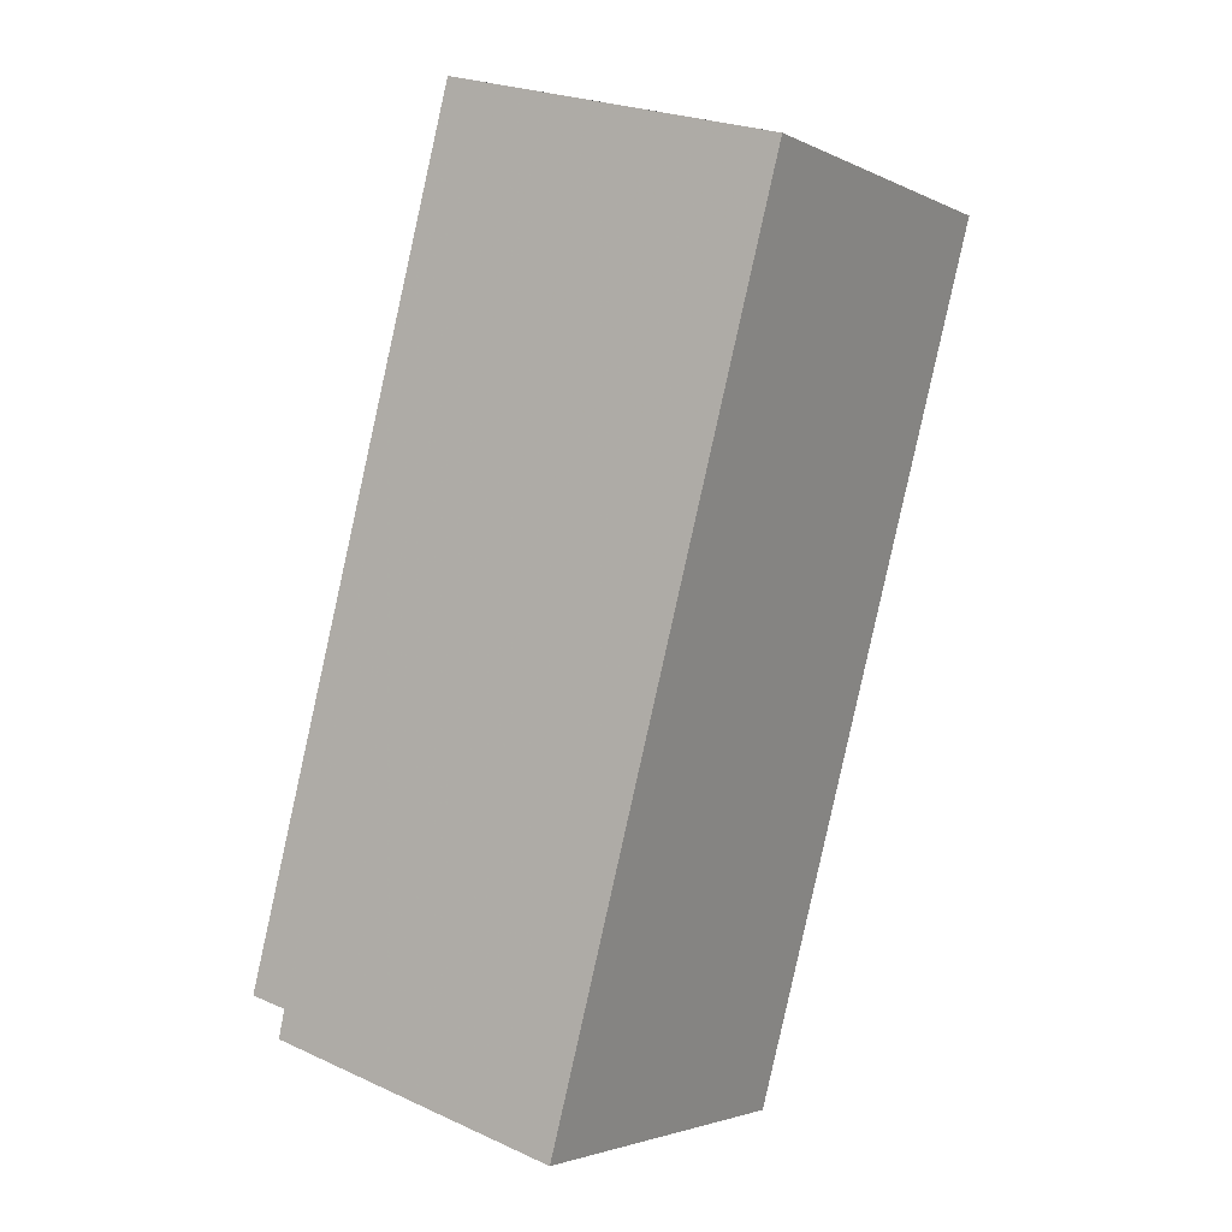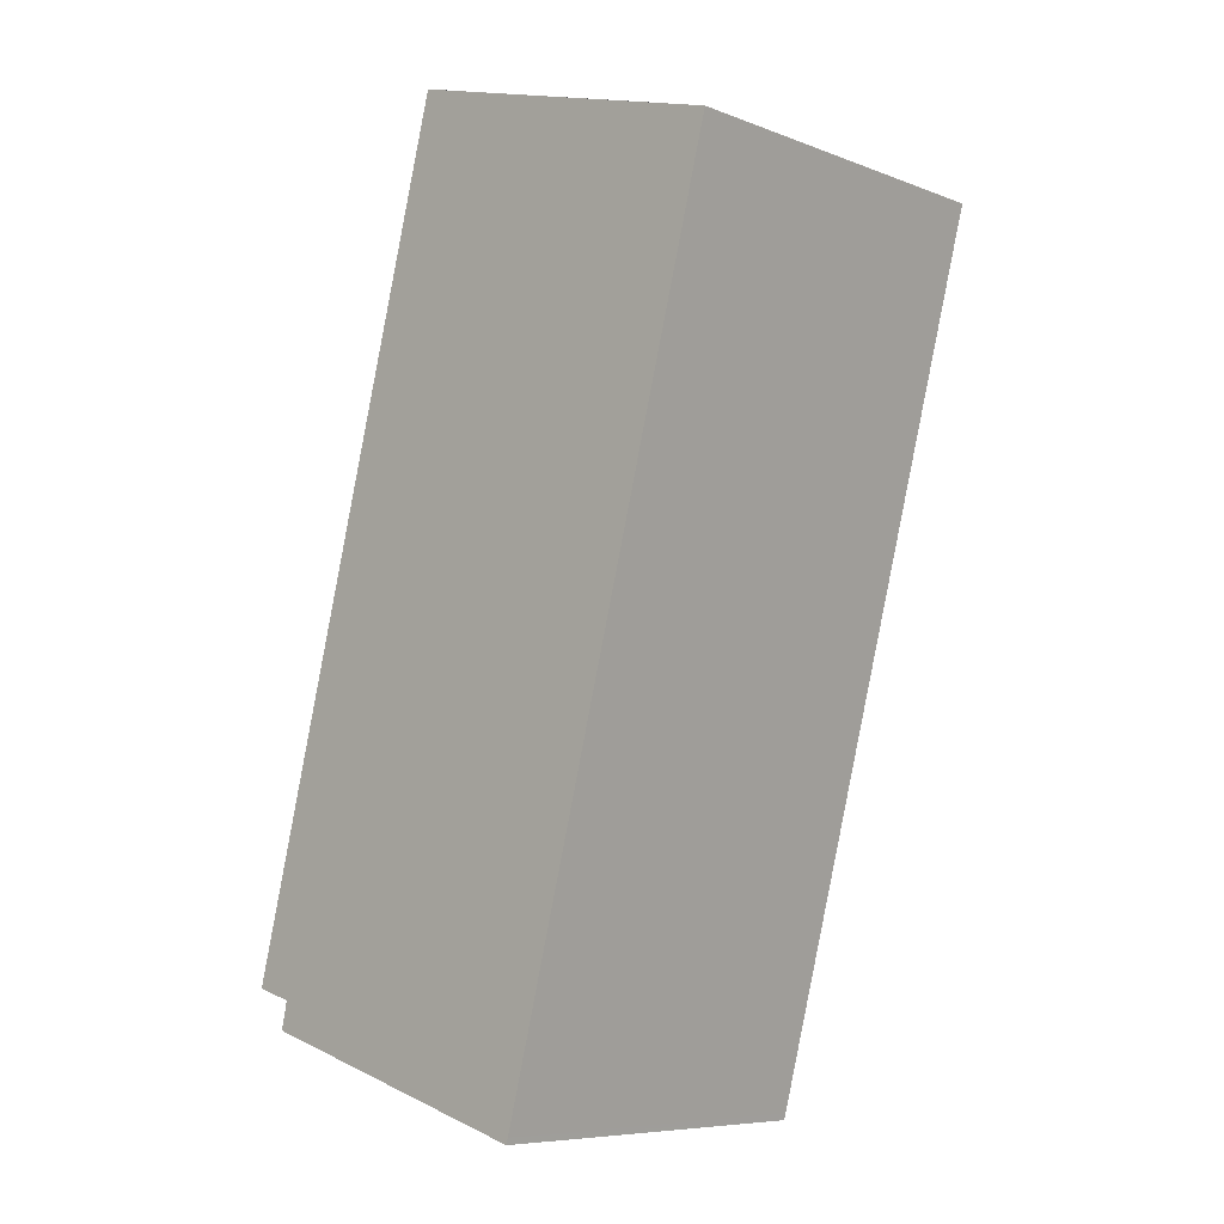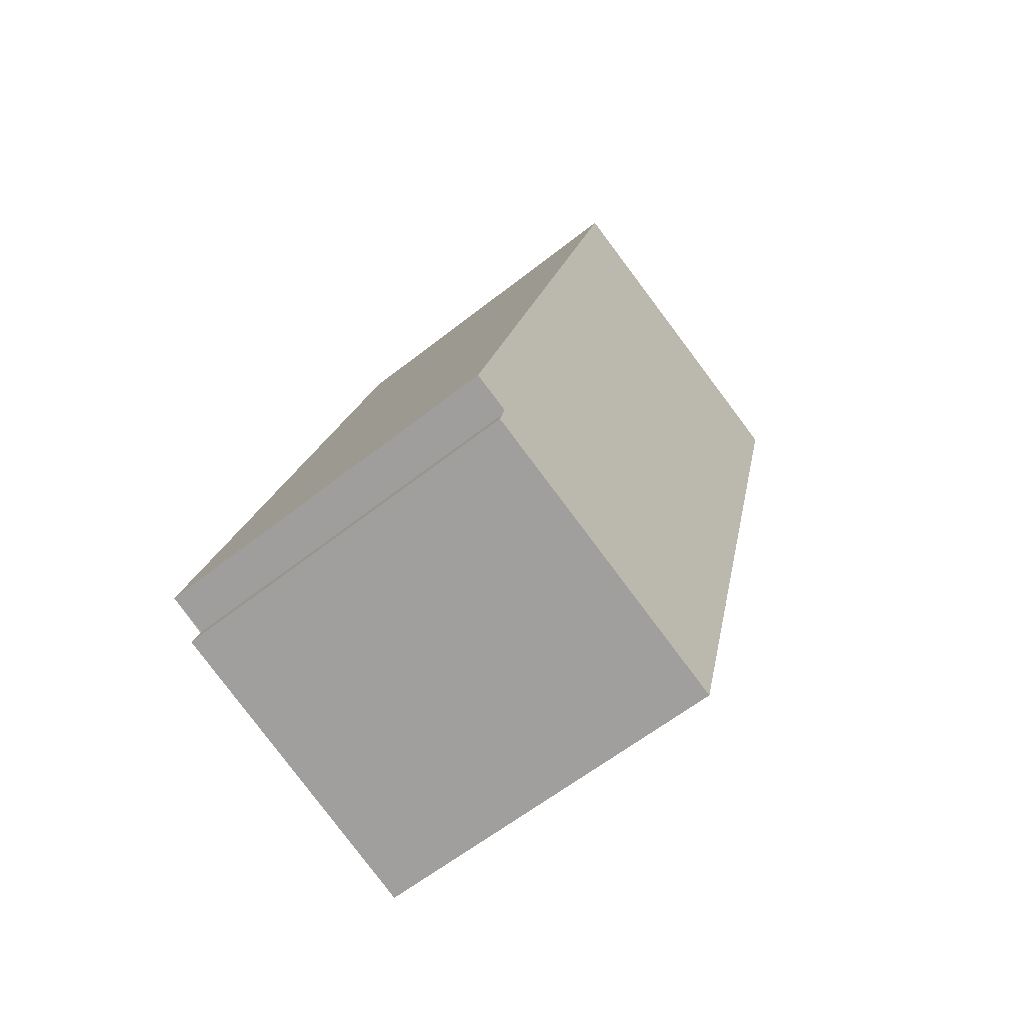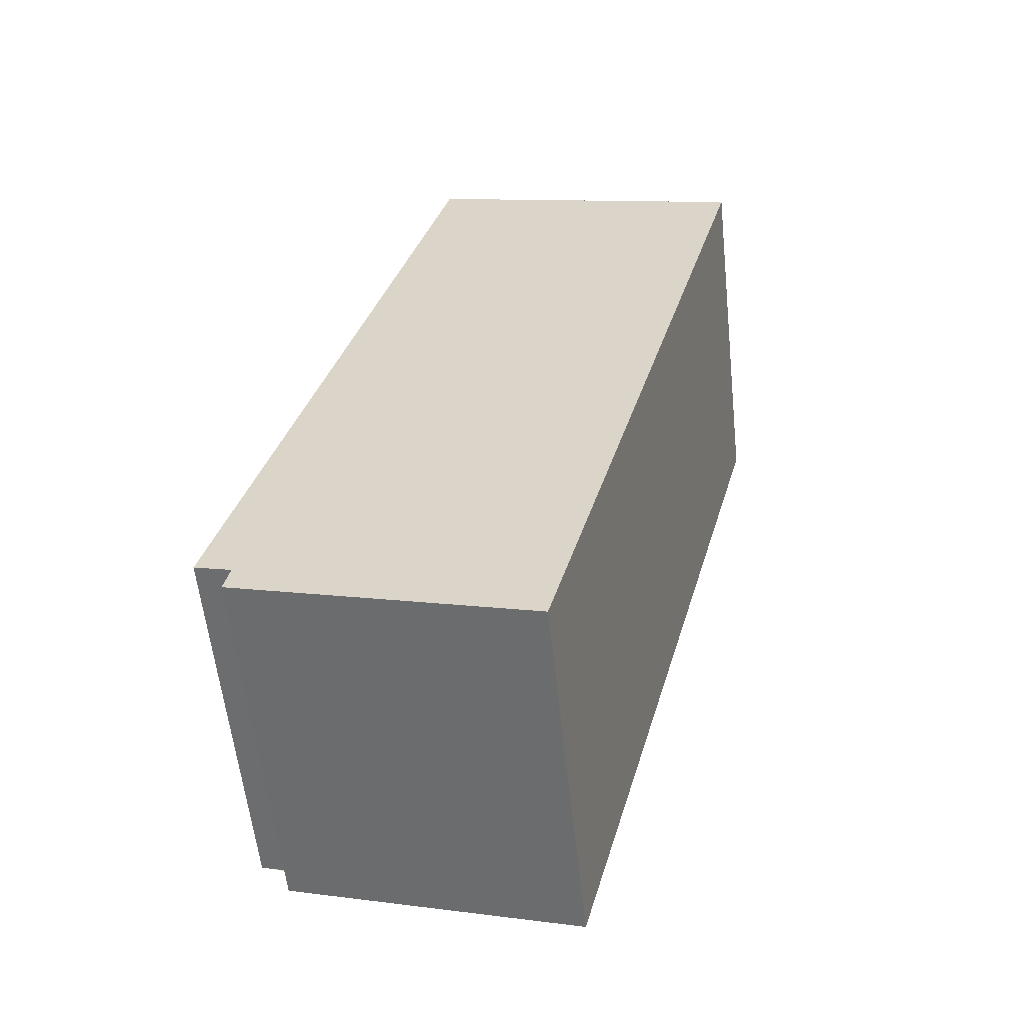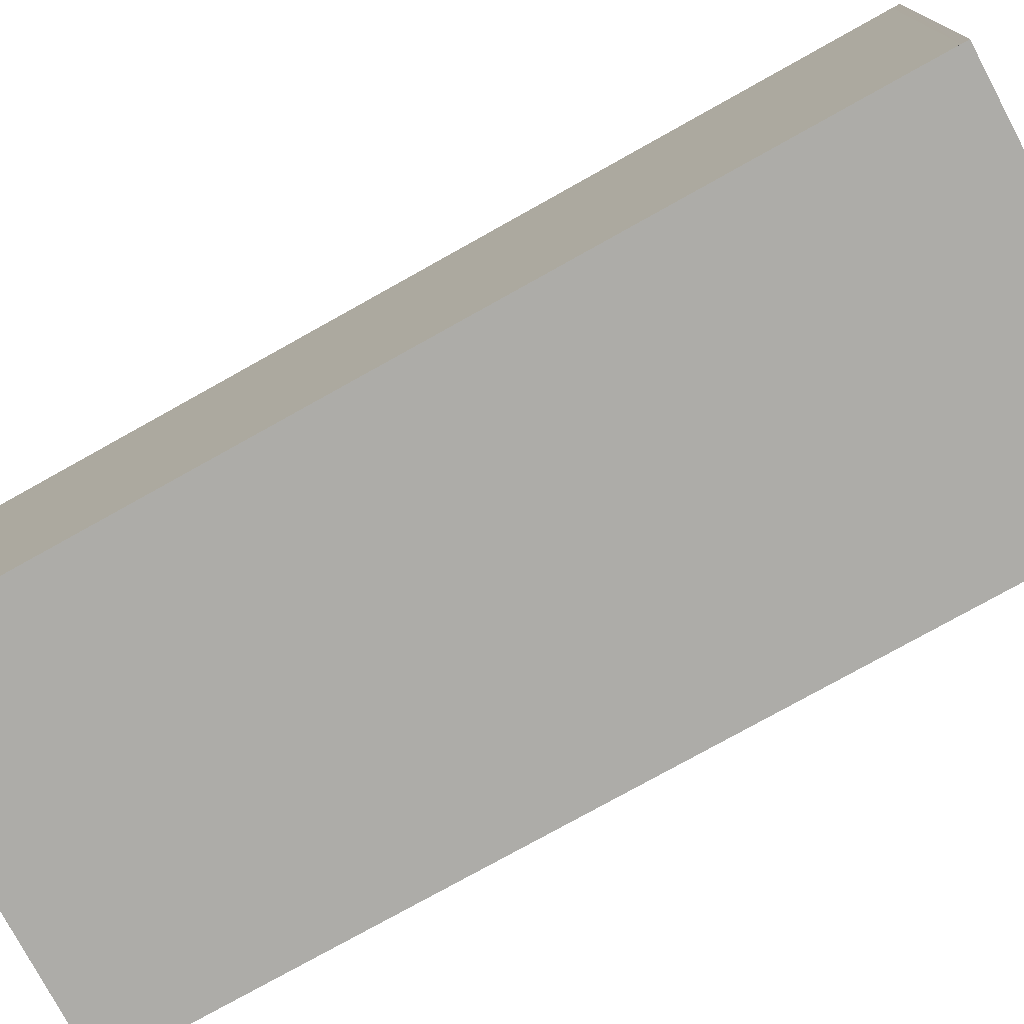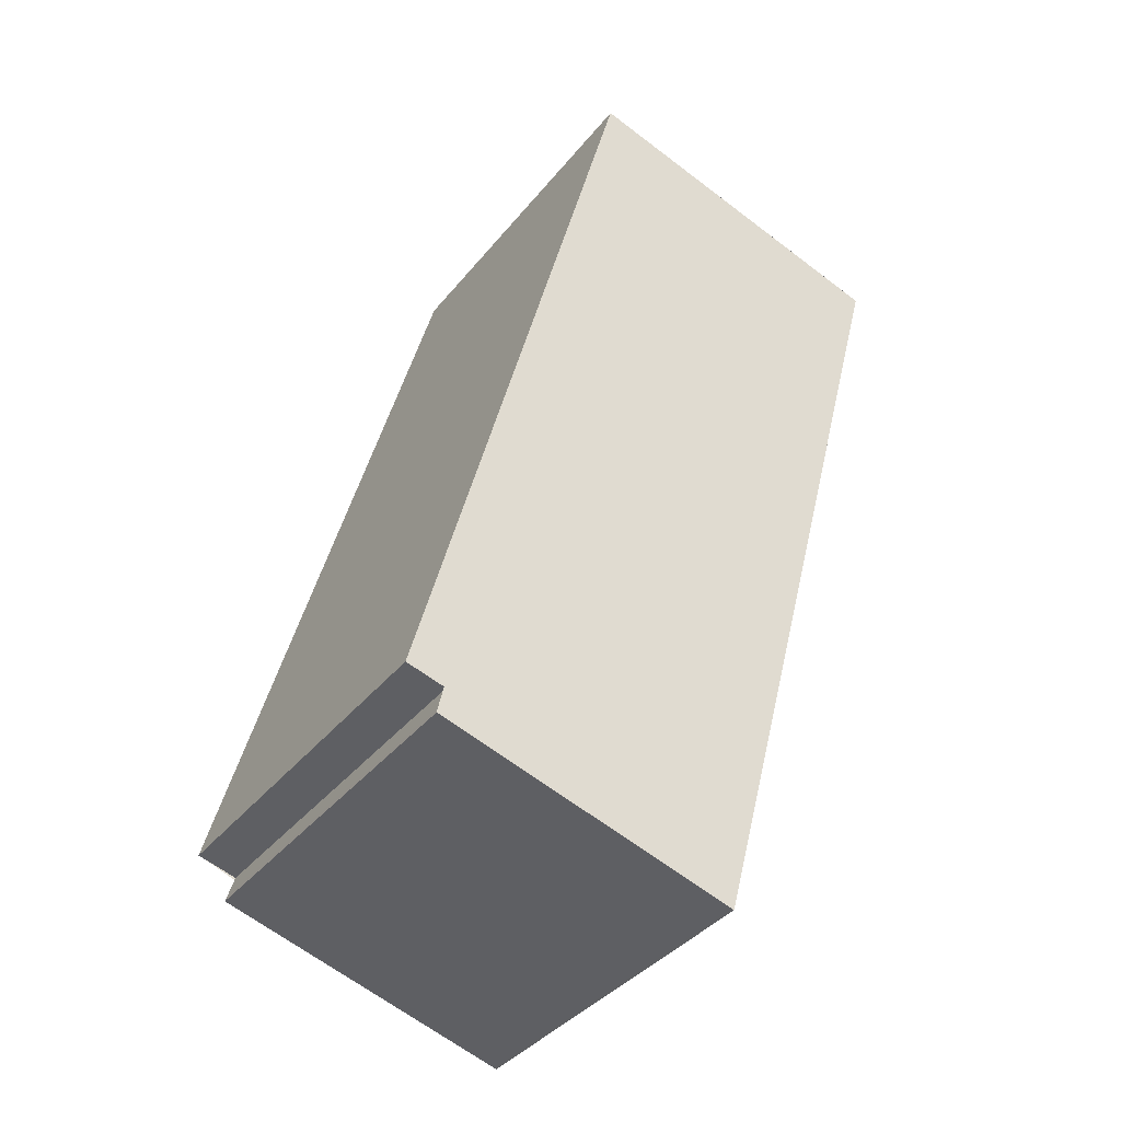
<metadata>
{"format":"obj","ext":"obj","renderer":"f3d","projection":"perspective","resolution":1024,"background":"white","views":[{"elev":-3.0,"azim":-147.5,"up":"+Y"},{"elev":-7.6,"azim":-136.9,"up":"+Y"},{"elev":-61.0,"azim":128.8,"up":"+Y"},{"elev":-58.5,"azim":-173.8,"up":"+Y"},{"elev":-76.7,"azim":-45.9,"up":"+Z"},{"elev":-38.4,"azim":145.8,"up":"+Y"}]}
</metadata>
<code>
v -1150 -2684 2.112
v -1148 -2683 2.113
v -1147 -2688 2.13
v -1147 -2688 2.13
v -1147 -2688 2.131
v -1149 -2688 2.13
v -1149 -2688 2.13
v -1150 -2684 2.112
v -1150 -2684 2.112
v -1150 -2684 2.112
v -1149 -2683 2.112
v -1148 -2683 2.113
v -1147 -2688 2.13
v -1147 -2688 2.131
v -1149 -2688 2.13
v -1149 -2688 2.13
v -1150 -2684 2.112
v -1150 -2684 2.112
v -1150 -2684 0
v -1150 -2684 0
v -1147 -2688 2.13
v -1148 -2683 2.113
v -1148 -2683 0
v -1147 -2688 0
v -1147 -2688 2.13
v -1147 -2688 2.13
v -1147 -2688 0
v -1147 -2688 0
v -1147 -2688 2.131
v -1147 -2688 2.13
v -1147 -2688 0
v -1147 -2688 0
v -1149 -2688 2.13
v -1147 -2688 2.131
v -1147 -2688 0
v -1149 -2688 0
v -1149 -2688 2.13
v -1149 -2688 2.13
v -1149 -2688 0
v -1149 -2688 0
v -1149 -2688 2.13
v -1149 -2688 2.13
v -1149 -2688 0
v -1149 -2688 0
v -1149 -2683 2.112
v -1150 -2684 2.112
v -1150 -2684 0
v -1149 -2683 -4.441e-16
v -1150 -2684 2.112
v -1150 -2684 2.112
v -1150 -2684 4.441e-16
v -1150 -2684 0
v -1148 -2683 2.113
v -1149 -2683 2.112
v -1149 -2683 -4.441e-16
v -1148 -2683 0
v -1148 -2683 2.113
v -1148 -2683 2.113
v -1148 -2683 0
v -1148 -2683 0
v -1147 -2688 2.13
v -1147 -2688 2.13
v -1147 -2688 0
v -1147 -2688 0
v -1147 -2688 2.131
v -1147 -2688 2.131
v -1147 -2688 0
v -1147 -2688 0
v -1150 -2684 2.112
v -1149 -2688 2.13
v -1149 -2688 0
v -1150 -2684 4.441e-16
v -1150 -2684 0
v -1148 -2683 0
v -1147 -2688 0
v -1147 -2688 0
v -1147 -2688 0
v -1149 -2688 0
f 9 8 11
f 10 1 8 9
f 16 10 9 15
f 15 9 11 12 13 4 14
f 12 2 3 13
f 14 5 7 15
f 15 7 6 16
f 18 19 20 17
f 22 23 24 21
f 26 27 28 25
f 30 31 32 29
f 34 35 36 33
f 38 39 40 37
f 42 43 44 41
f 46 47 48 45
f 50 51 52 49
f 54 55 56 53
f 58 59 60 57
f 62 63 64 61
f 66 67 68 65
f 70 71 72 69
f 74 75 76 77 78 73

</code>
